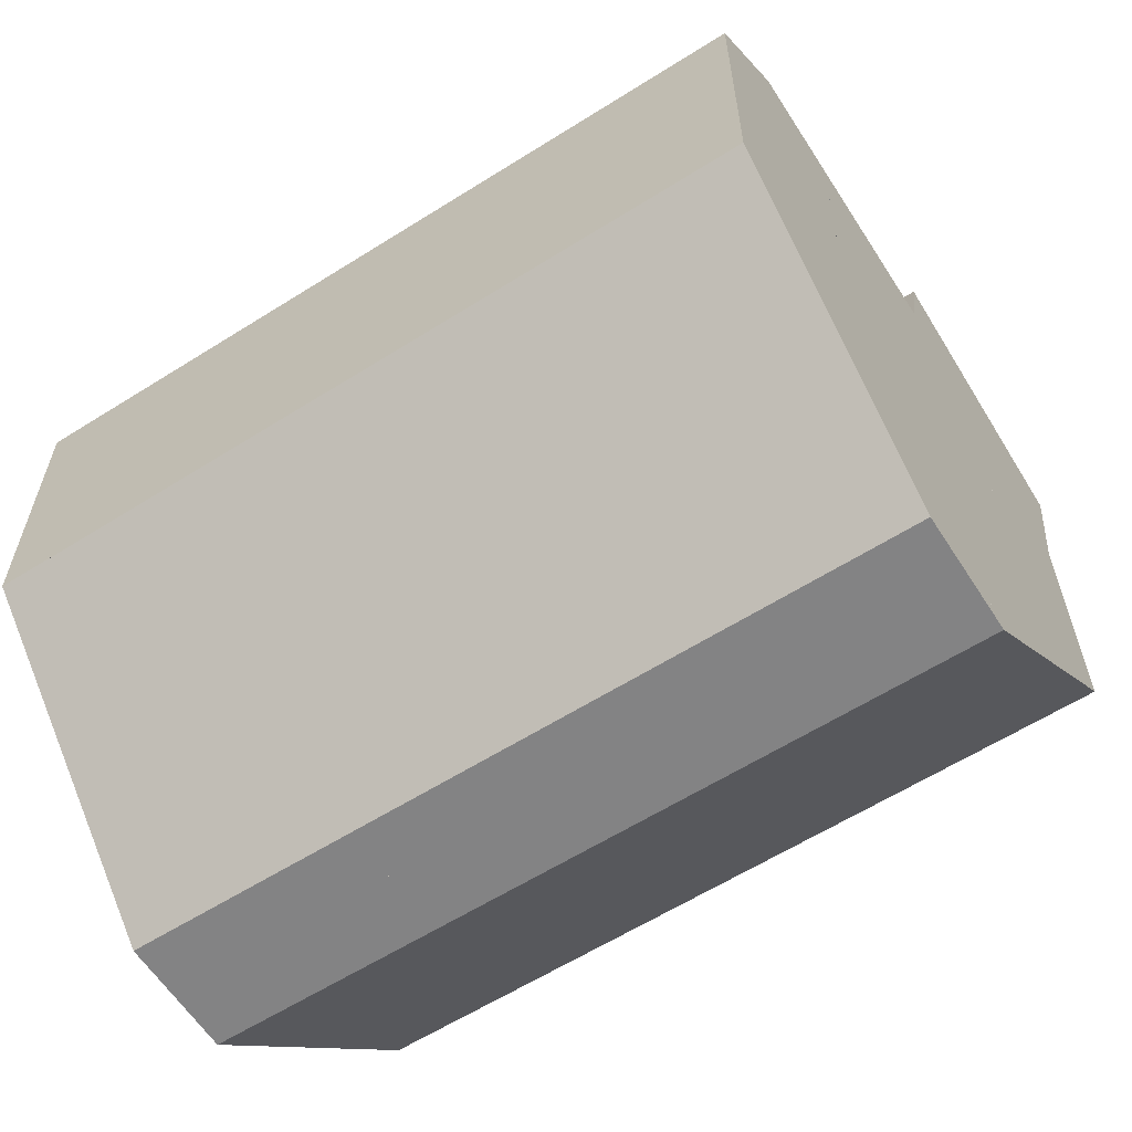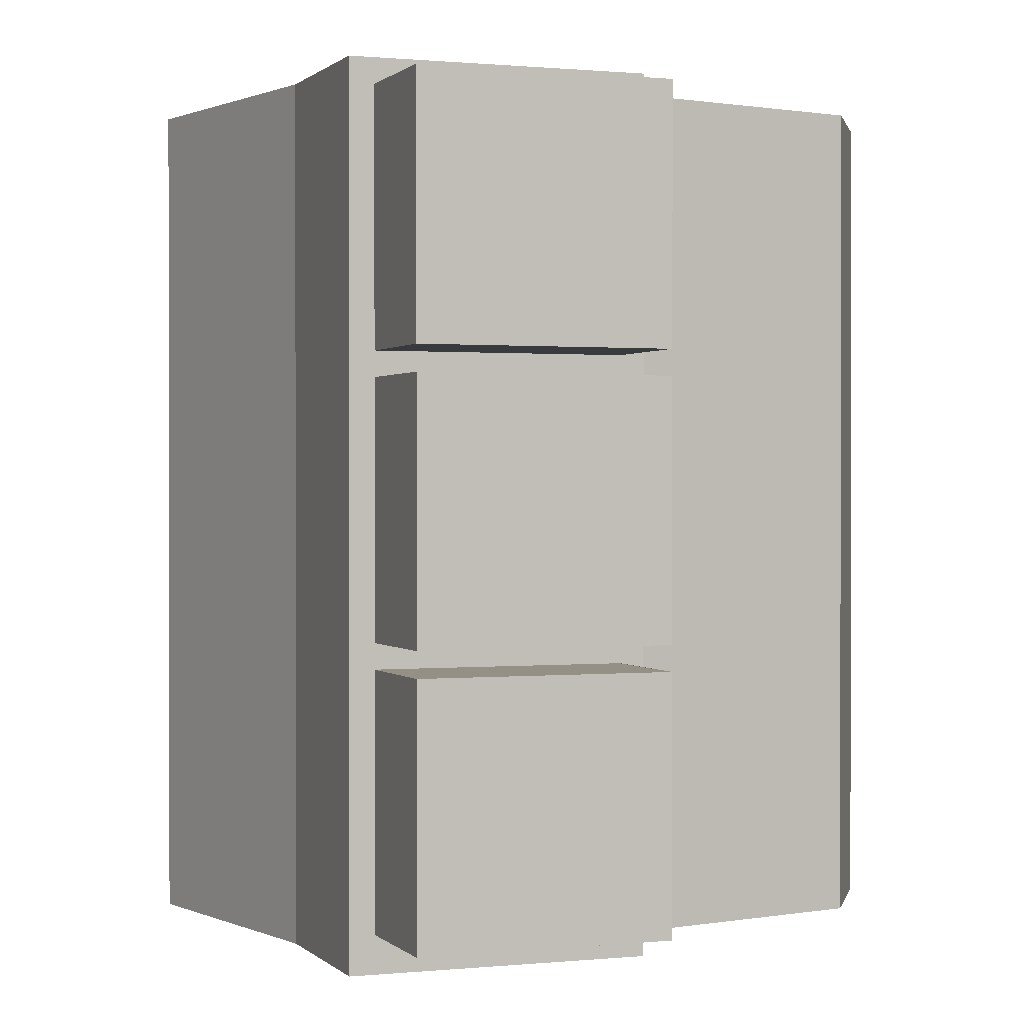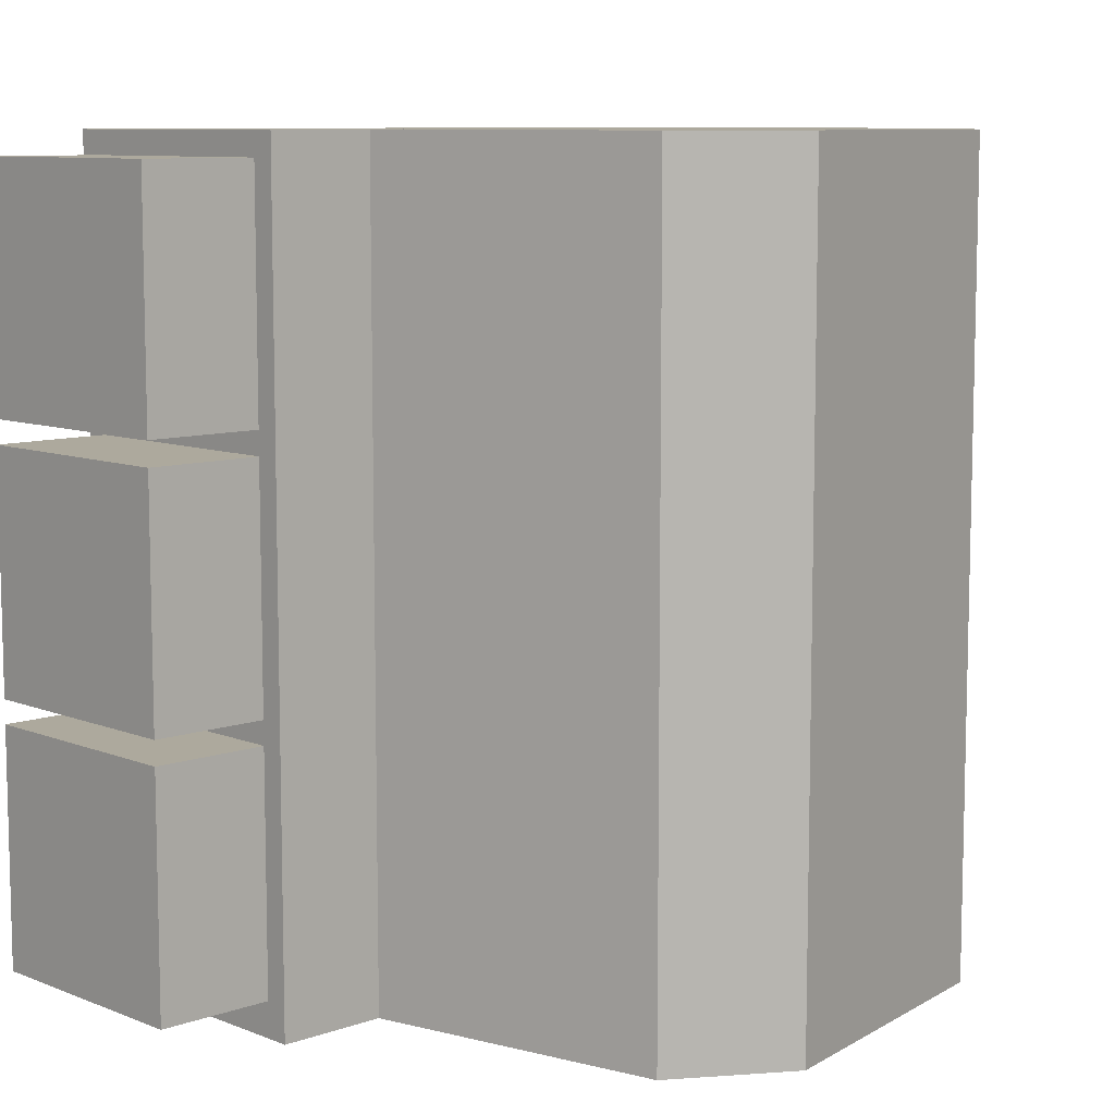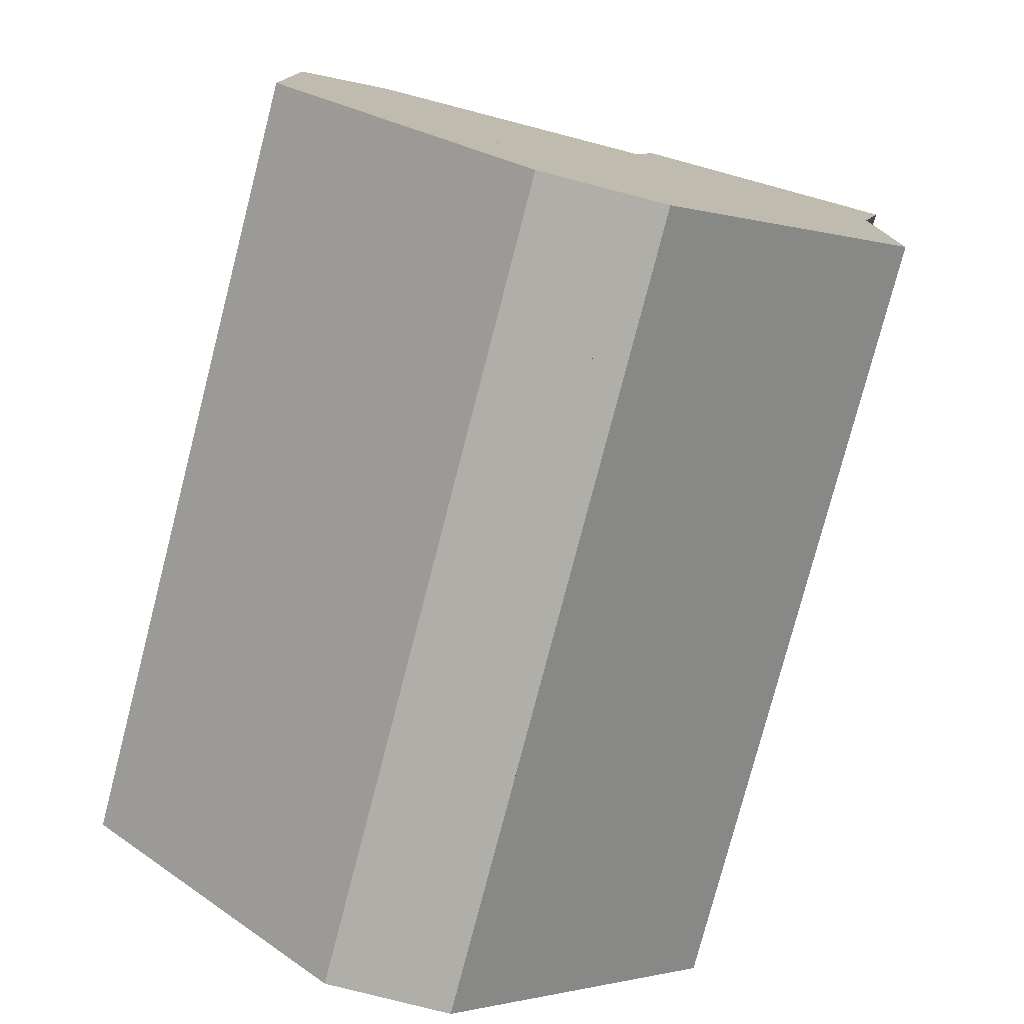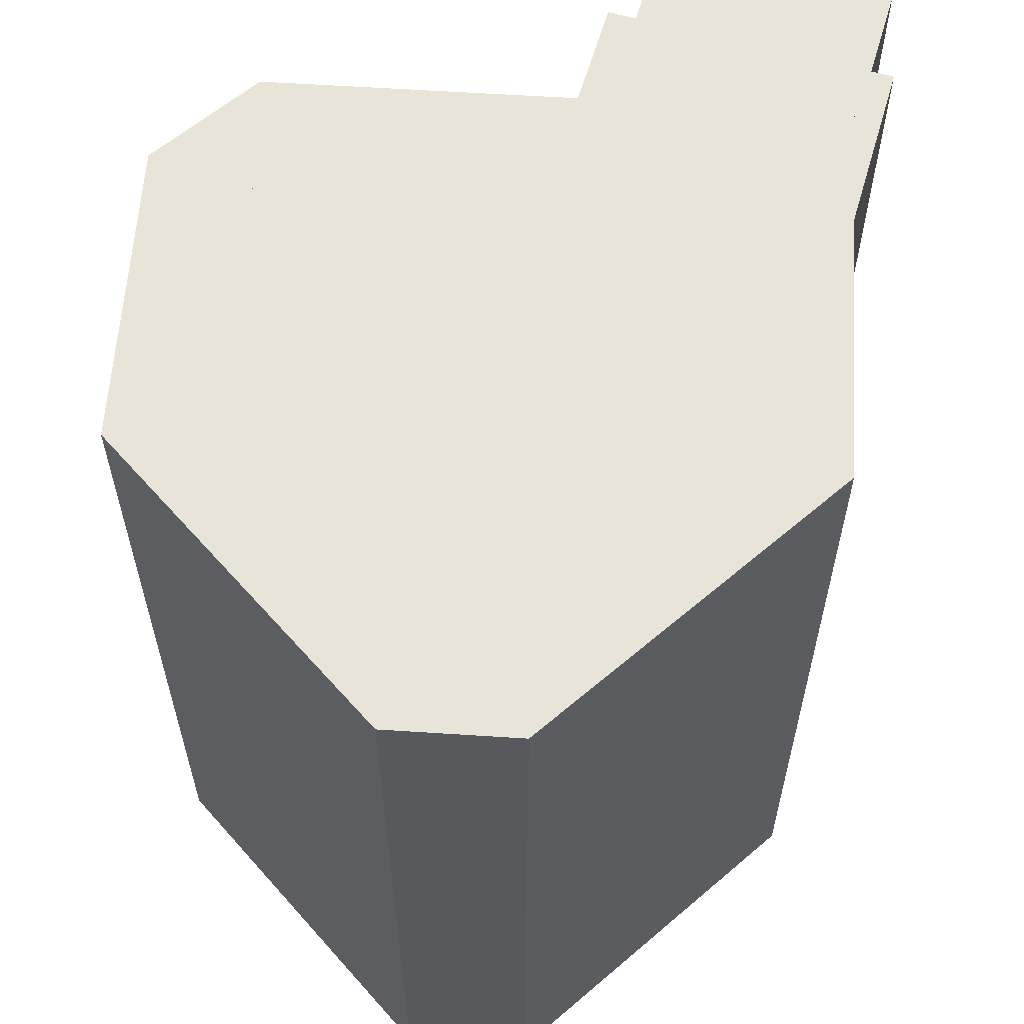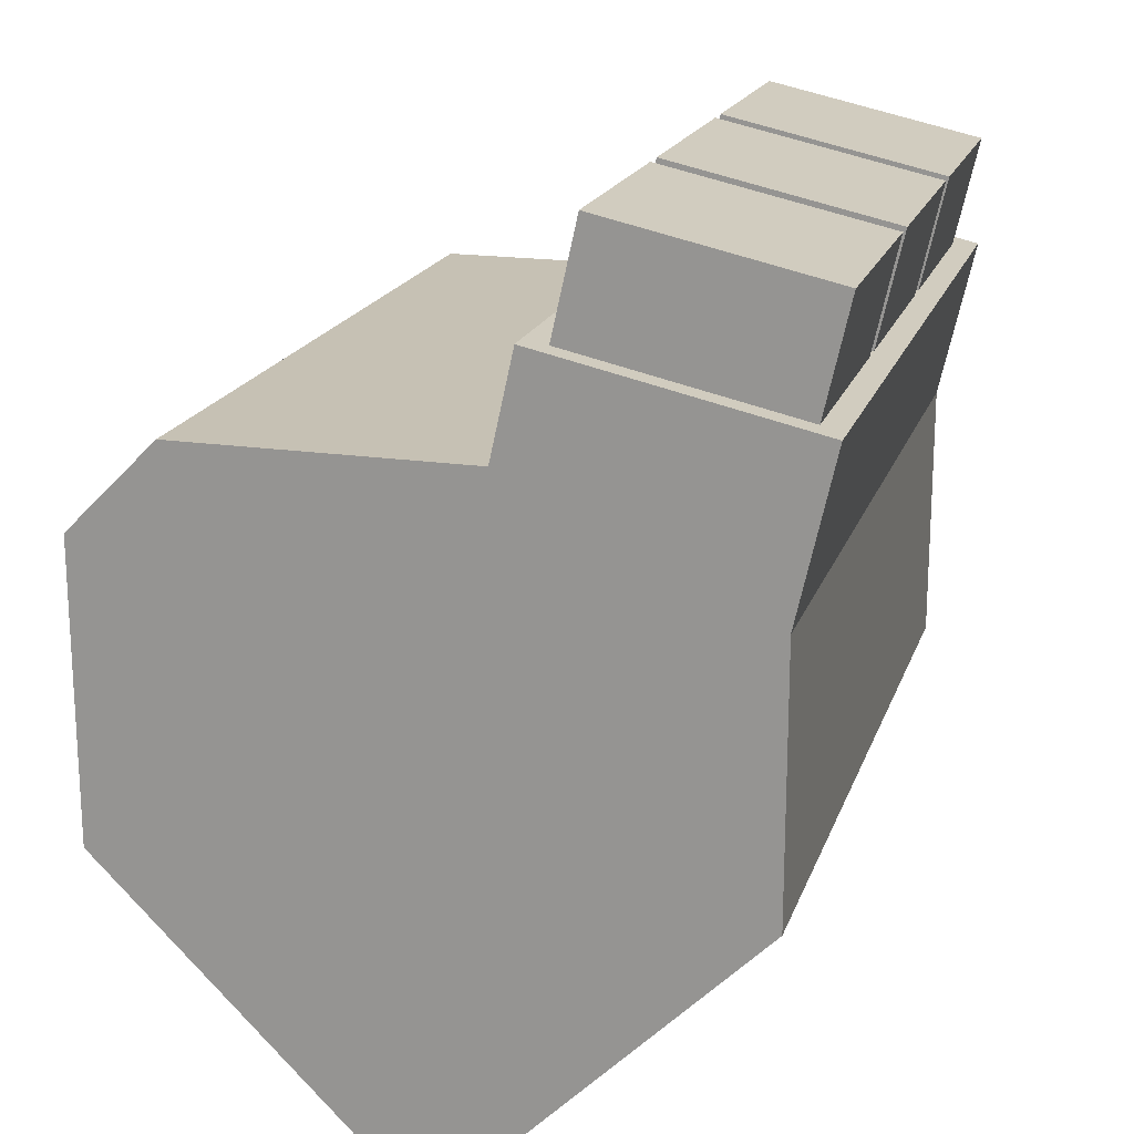
<metadata>
{"format":"obj","ext":"obj","renderer":"f3d","projection":"perspective","resolution":1024,"background":"white","views":[{"elev":-61.1,"azim":-57.3,"up":"+Y"},{"elev":0.6,"azim":147.0,"up":"+Z"},{"elev":8.9,"azim":-146.0,"up":"+Z"},{"elev":-77.5,"azim":-14.5,"up":"+Y"},{"elev":60.5,"azim":3.8,"up":"+Z"},{"elev":18.6,"azim":16.0,"up":"+Y"}]}
</metadata>
<code>
o cube
v 0.2055 0.2201 0.5063
v 0.2055 0.02935 0.5063
v 0.2055 0.2201 0
v 0.2055 0.02935 0
v -0.2055 0.2201 0
v -0.2055 0.02935 0
v -0.2055 0.2201 0.5063
v -0.2055 0.02935 0.5063
v 0.2055 0.02935 0.5063
v 0.03942 -0.1367 0.5063
v 0.2055 0.02935 0
v 0.03942 -0.1367 -0
v 0.08093 0.1539 0
v -0.0851 -0.01216 -0
v 0.08093 0.1539 0.5063
v -0.0851 -0.01216 0.5063
v -0.08093 0.1539 0.5063
v 0.0851 -0.01216 0.5063
v -0.08093 0.1539 0
v 0.0851 -0.01216 -0
v -0.2055 0.02935 0
v -0.03942 -0.1367 -0
v -0.2055 0.02935 0.5063
v -0.03942 -0.1367 0.5063
v 0.01928 0.1422 0.5063
v 0.01928 -0.1367 0.5063
v 0.01928 0.1422 0
v 0.01928 -0.1367 -0
v -0.03942 0.1422 0
v -0.03942 -0.1367 -0
v -0.03942 0.1422 0.5063
v -0.03942 -0.1367 0.5063
v 0.03942 0.1422 0.5063
v 0.03942 -0.1367 0.5063
v 0.03942 0.1422 0
v 0.03942 -0.1367 -0
v -0.004604 0.1422 0
v -0.004604 -0.1367 -0
v -0.004604 0.1422 0.5063
v -0.004604 -0.1367 0.5063
v 0.2055 0.2788 0.5063
v 0.2055 0.2201 0.5063
v 0.2055 0.2788 0
v 0.2055 0.2201 0
v -0.1468 0.2788 0
v -0.1468 0.2201 0
v -0.1468 0.2788 0.5063
v -0.1468 0.2201 0.5063
v -0.1468 0.2788 0.5063
v -0.1052 0.2373 0.5063
v -0.1468 0.2788 0
v -0.1052 0.2373 0
v -0.1883 0.2373 0
v -0.1468 0.1958 0
v -0.1883 0.2373 0.5063
v -0.1468 0.1958 0.5063
v -0.164 0.2616 0.5063
v -0.1224 0.2201 0.5063
v -0.164 0.2616 0
v -0.1224 0.2201 0
v -0.2055 0.2201 0
v -0.164 0.1786 0
v -0.2055 0.2201 0.5063
v -0.164 0.1786 0.5063
v 0.2305 0.3823 0.4916
v 0.2146 0.3107 0.4916
v 0.2305 0.3823 0.3449
v 0.2146 0.3107 0.3449
v 0.08718 0.4141 0.3449
v 0.07129 0.3425 0.3449
v 0.08718 0.4141 0.4916
v 0.07129 0.3425 0.4916
v 0.2289 0.3075 0.5063
v 0.2003 0.1786 0.5063
v 0.2289 0.3075 0
v 0.2003 0.1786 0
v 0.05697 0.3456 0
v 0.02838 0.2167 0
v 0.05697 0.3456 0.5063
v 0.02838 0.2167 0.5063
v 0.2305 0.3823 0.1688
v 0.2146 0.3107 0.1688
v 0.2305 0.3823 0.02201
v 0.2146 0.3107 0.02201
v 0.08718 0.4141 0.02201
v 0.07129 0.3425 0.02201
v 0.08718 0.4141 0.1688
v 0.07129 0.3425 0.1688
v 0.2305 0.3823 0.3302
v 0.2146 0.3107 0.3302
v 0.2305 0.3823 0.1834
v 0.2146 0.3107 0.1834
v 0.08718 0.4141 0.1834
v 0.07129 0.3425 0.1834
v 0.08718 0.4141 0.3302
v 0.07129 0.3425 0.3302
f 40 34 33 39
f 46 44 42 48
f 55 49 51 53
f 36 38 37 35
f 31 25 27 29
f 50 52 51 49
f 18 20 19 17
f 15 9 11 13
f 10 12 11 9
f 22 24 23 21
f 88 82 81 87
f 39 33 35 37
f 22 20 18 24
f 14 16 15 13
f 14 12 10 16
f 94 92 90 96
f 66 68 67 65
f 48 42 41 47
f 2 4 3 1
f 79 73 75 77
f 16 10 9 15
f 82 84 83 81
f 24 18 17 23
f 84 86 85 83
f 63 57 59 61
f 42 44 43 41
f 30 32 31 29
f 86 88 87 85
f 23 17 19 21
f 32 26 25 31
f 6 8 7 5
f 20 22 21 19
f 64 58 57 63
f 4 6 5 3
f 26 28 27 25
f 72 66 65 71
f 54 56 55 53
f 30 28 26 32
f 92 94 93 91
f 38 36 34 40
f 76 78 77 75
f 94 96 95 93
f 54 52 50 56
f 78 80 79 77
f 58 60 59 57
f 62 64 63 61
f 44 46 45 43
f 38 40 39 37
f 80 74 73 79
f 12 14 13 11
f 87 81 83 85
f 96 90 89 95
f 56 50 49 55
f 68 70 69 67
f 52 54 53 51
f 8 2 1 7
f 34 36 35 33
f 78 76 74 80
f 47 41 43 45
f 46 48 47 45
f 7 1 3 5
f 95 89 91 93
f 71 65 67 69
f 6 4 2 8
f 74 76 75 73
f 70 72 71 69
f 28 30 29 27
f 86 84 82 88
f 70 68 66 72
f 90 92 91 89
f 60 62 61 59
f 62 60 58 64

</code>
